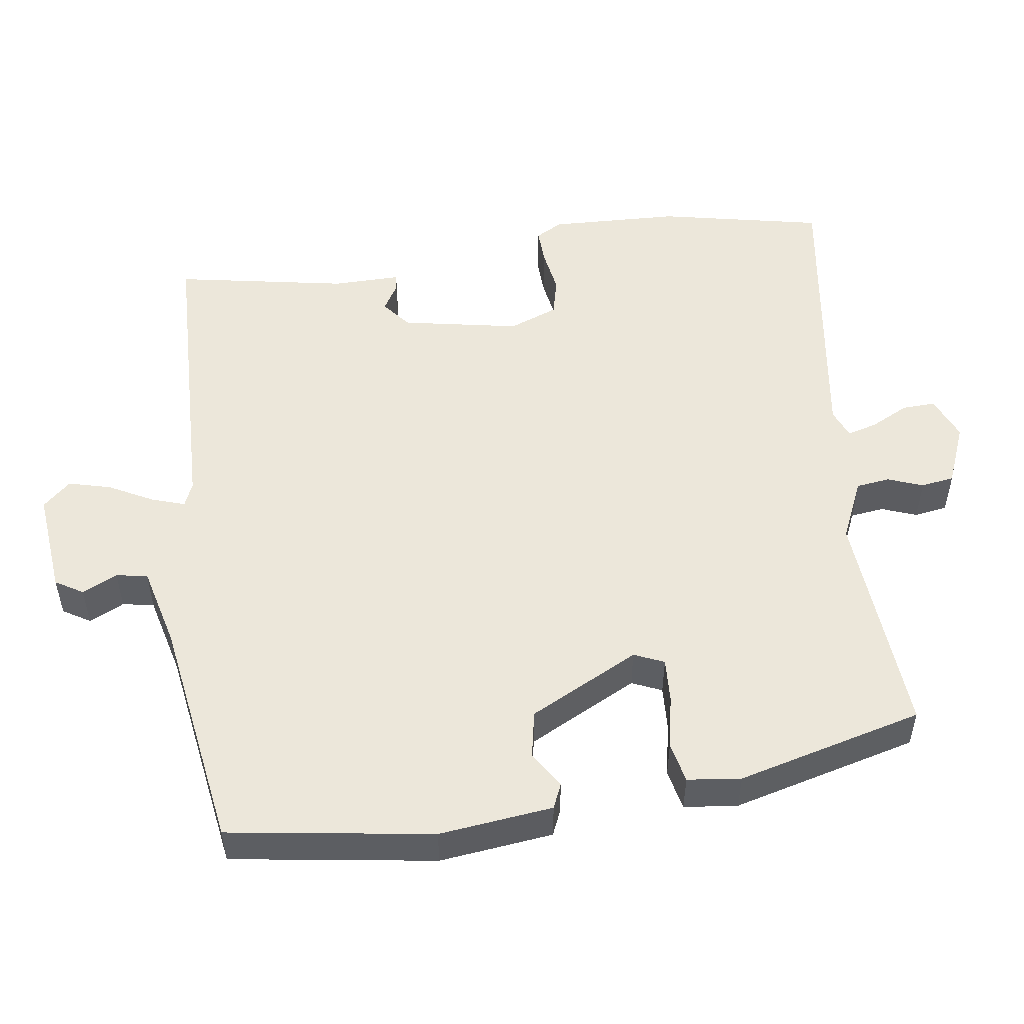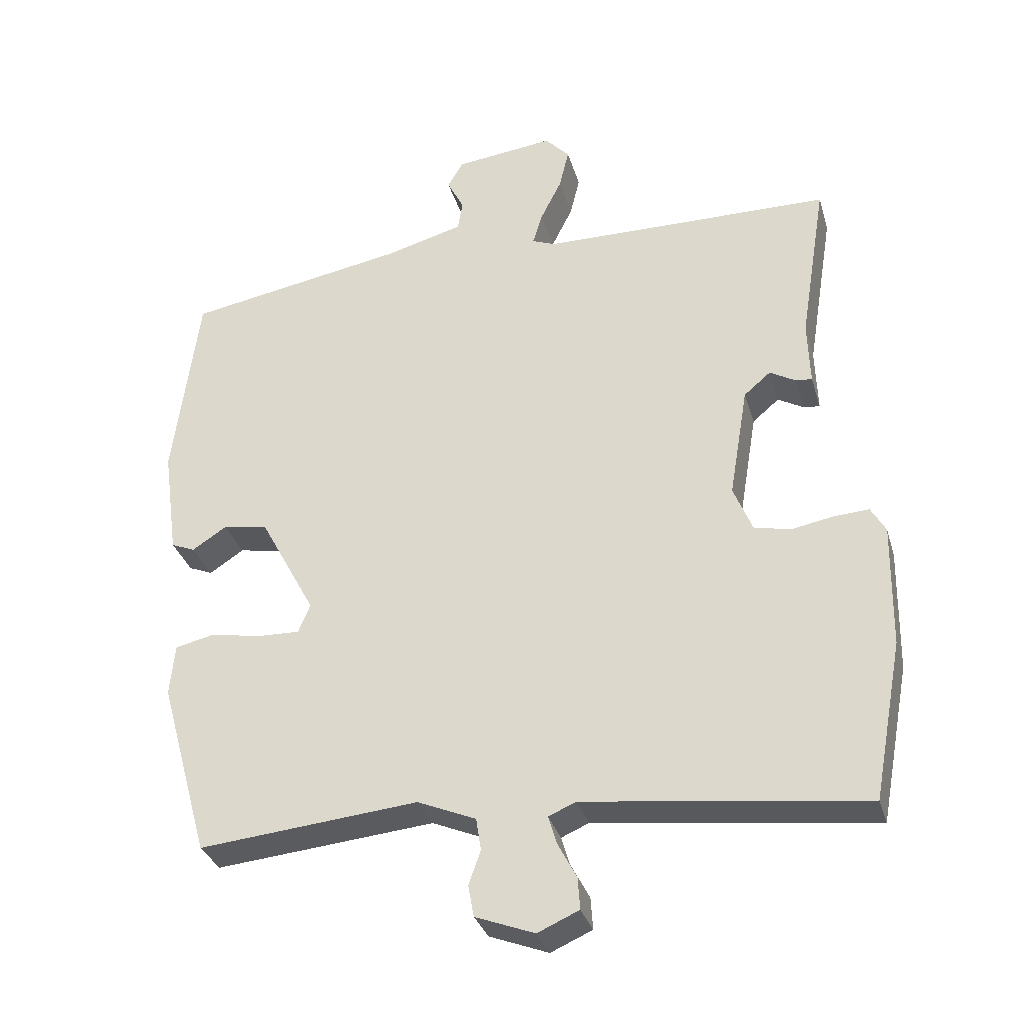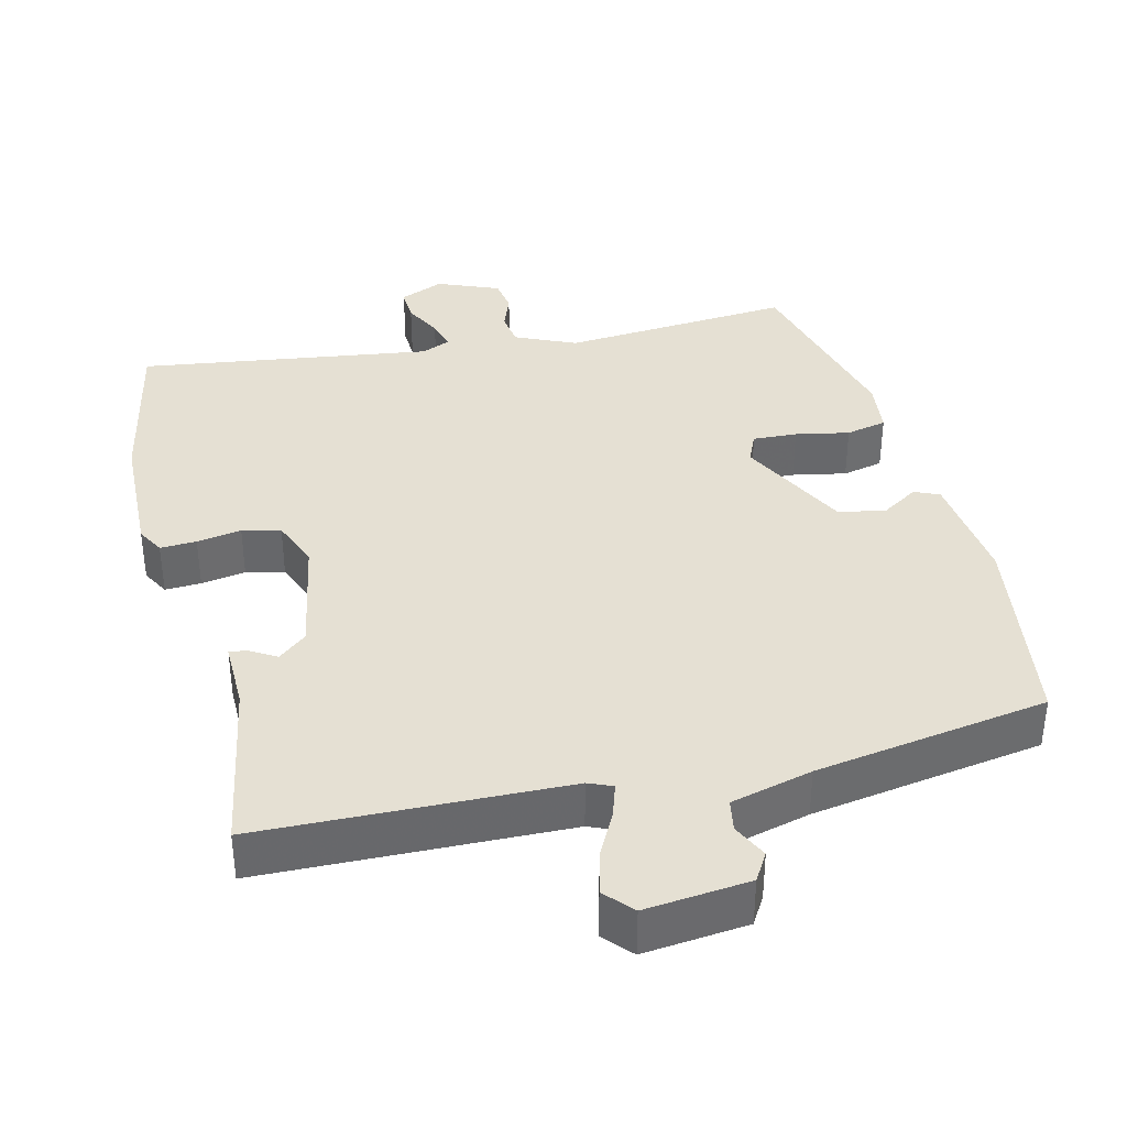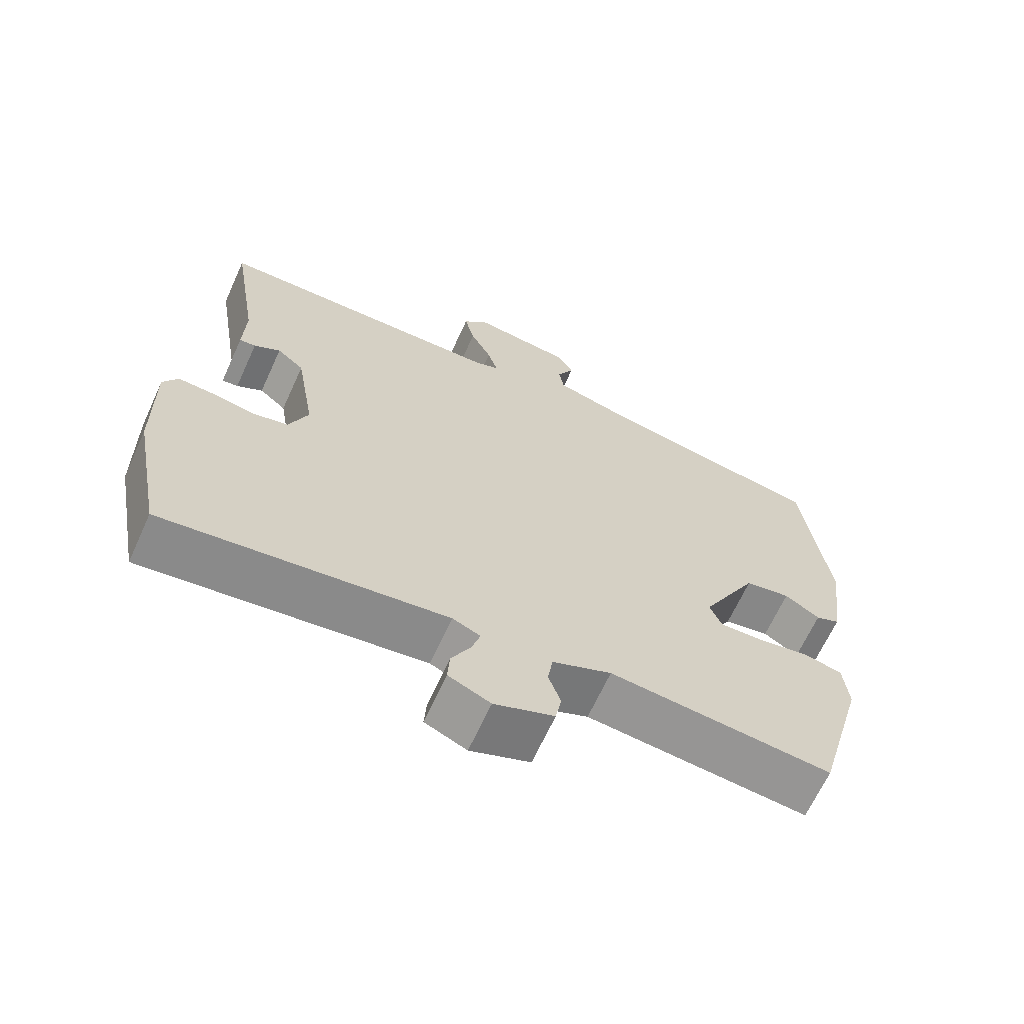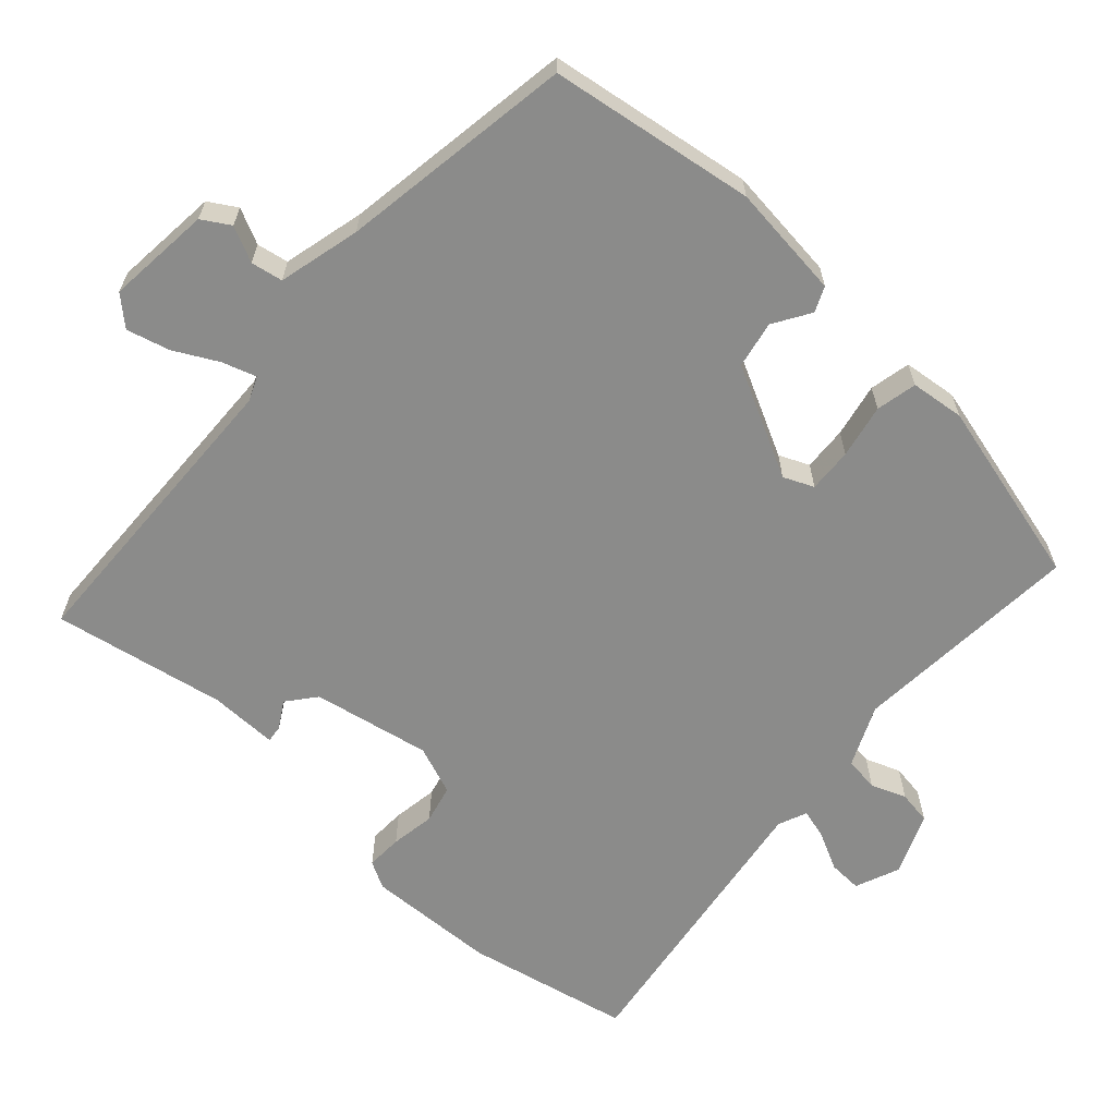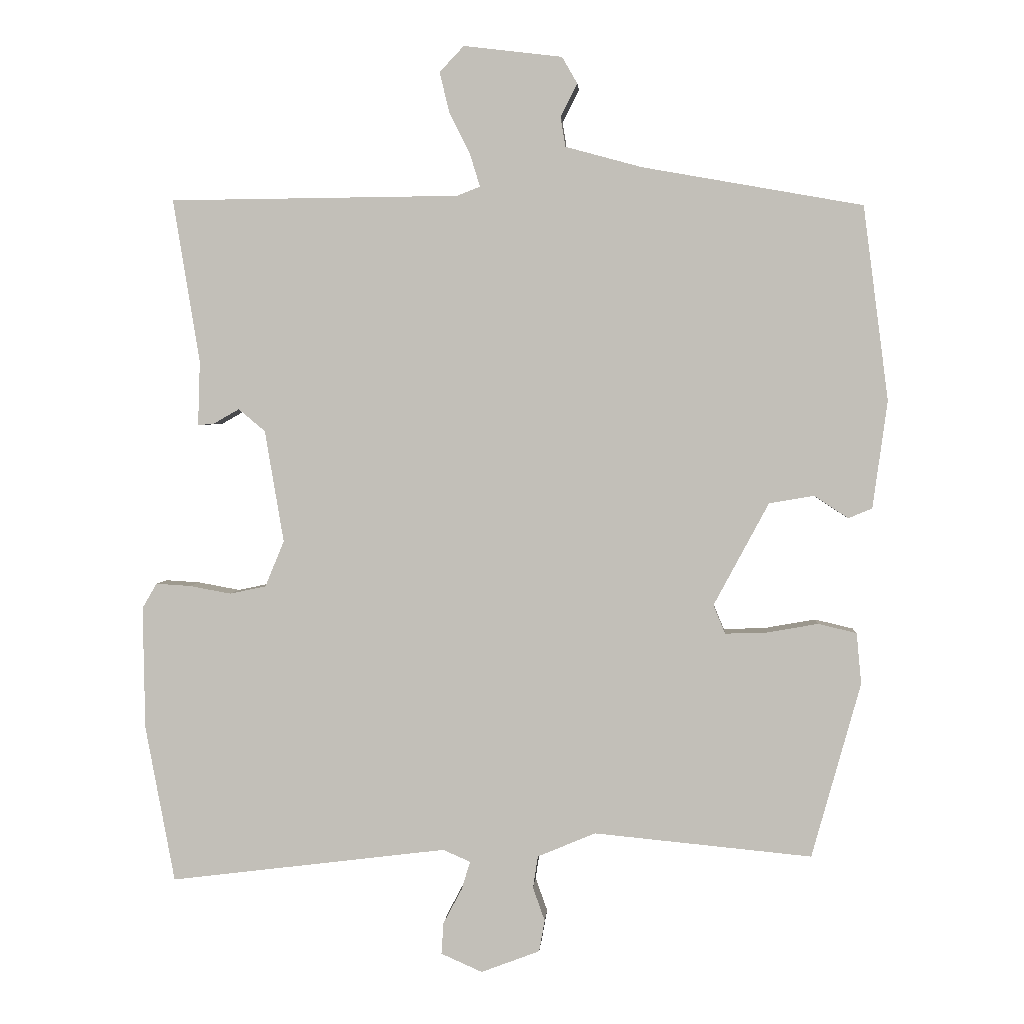
<metadata>
{"format":"obj","ext":"obj","renderer":"f3d","projection":"perspective","resolution":1024,"background":"white","views":[{"elev":52.1,"azim":83.1,"up":"+Y"},{"elev":-32.4,"azim":-164.5,"up":"+Z"},{"elev":37.9,"azim":-12.7,"up":"+Y"},{"elev":-66.1,"azim":-24.5,"up":"+Z"},{"elev":-63.7,"azim":49.0,"up":"+Y"},{"elev":2.5,"azim":3.8,"up":"+Z"}]}
</metadata>
<code>
v 0.436 0.07 -0.488
v 0.124 0.07 -0.458
v 0.041 0.07 -0.493
v 0.034 0.07 -0.539
v 0.051 0.07 -0.587
v 0.043 0.07 -0.632
v -0.041 0.07 -0.664
v -0.1 0.07 -0.638
v -0.097 0.07 -0.593
v -0.07 0.07 -0.542
v -0.058 0.07 -0.502
v -0.097 0.07 -0.485
v -0.494 0.07 -0.534
v -0.536 0.07 -0.31
v -0.539 0.07 -0.134
v -0.518 0.07 -0.098
v -0.469 0.07 -0.101
v -0.409 0.07 -0.112
v -0.357 0.07 -0.101
v -0.33 0.07 -0.035
v -0.357 0.07 0.125
v -0.395 0.07 0.157
v -0.432 0.07 0.136
v -0.455 0.07 0.134
v -0.452 0.07 0.226
v -0.49 0.07 0.46
v -0.076 0.07 0.464
v -0.043 0.07 0.477
v -0.057 0.07 0.523
v -0.087 0.07 0.583
v -0.101 0.07 0.641
v -0.066 0.07 0.678
v 0.075 0.07 0.661
v 0.097 0.07 0.623
v 0.073 0.07 0.576
v 0.08 0.07 0.533
v 0.19 0.07 0.503
v 0.505 0.07 0.447
v 0.541 0.07 0.169
v 0.52 0.07 0.015
v 0.486 0.07 0.001
v 0.437 0.07 0.033
v 0.373 0.07 0.022
v 0.294 0.07 -0.125
v 0.311 0.07 -0.166
v 0.371 0.07 -0.164
v 0.444 0.07 -0.151
v 0.499 0.07 -0.164
v 0.506 0.07 -0.237
v 0.436 0 -0.488
v 0.124 0 -0.458
v 0.041 0 -0.493
v 0.034 0 -0.539
v 0.051 0 -0.587
v 0.043 0 -0.632
v -0.041 0 -0.664
v -0.1 0 -0.638
v -0.097 0 -0.593
v -0.07 0 -0.542
v -0.058 0 -0.502
v -0.097 0 -0.485
v -0.494 0 -0.534
v -0.536 0 -0.31
v -0.539 0 -0.134
v -0.518 0 -0.098
v -0.469 0 -0.101
v -0.409 0 -0.112
v -0.357 0 -0.101
v -0.33 0 -0.035
v -0.357 0 0.125
v -0.395 0 0.157
v -0.432 0 0.136
v -0.455 0 0.134
v -0.452 0 0.226
v -0.49 0 0.46
v -0.076 0 0.464
v -0.043 0 0.477
v -0.057 0 0.523
v -0.087 0 0.583
v -0.101 0 0.641
v -0.066 0 0.678
v 0.075 0 0.661
v 0.097 0 0.623
v 0.073 0 0.576
v 0.08 0 0.533
v 0.19 0 0.503
v 0.505 0 0.447
v 0.541 0 0.169
v 0.52 0 0.015
v 0.486 0 0.001
v 0.437 0 0.033
v 0.373 0 0.022
v 0.294 0 -0.125
v 0.311 0 -0.166
v 0.371 0 -0.164
v 0.444 0 -0.151
v 0.499 0 -0.164
v 0.506 0 -0.237
f 46 47 48 49
f 45 46 49 1
f 44 45 1 2
f 39 40 41 42
f 37 38 39 42
f 36 37 42 43
f 32 33 34 35
f 32 35 36
f 29 30 31 32
f 28 29 32 36
f 25 26 27
f 25 27 28
f 22 23 24 25
f 21 22 25 28
f 20 21 28 36
f 15 16 17 18
f 13 14 15 18
f 12 13 18 19
f 11 12 19 20
f 7 8 9 10
f 7 10 11
f 4 5 6 7
f 3 4 7 11
f 44 2 3 11
f 36 43 44
f 11 20 36 44
f 98 97 96 95
f 50 98 95 94
f 51 50 94 93
f 91 90 89 88
f 91 88 87 86
f 92 91 86 85
f 84 83 82 81
f 85 84 81
f 81 80 79 78
f 85 81 78 77
f 76 75 74
f 77 76 74
f 74 73 72 71
f 77 74 71 70
f 85 77 70 69
f 67 66 65 64
f 67 64 63 62
f 68 67 62 61
f 69 68 61 60
f 59 58 57 56
f 60 59 56
f 56 55 54 53
f 60 56 53 52
f 60 52 51 93
f 93 92 85
f 93 85 69 60
f 1 50 51 2
f 2 51 52 3
f 3 52 53 4
f 4 53 54 5
f 5 54 55 6
f 6 55 56 7
f 7 56 57 8
f 8 57 58 9
f 9 58 59 10
f 10 59 60 11
f 11 60 61 12
f 12 61 62 13
f 13 62 63 14
f 14 63 64 15
f 15 64 65 16
f 16 65 66 17
f 17 66 67 18
f 18 67 68 19
f 19 68 69 20
f 20 69 70 21
f 21 70 71 22
f 22 71 72 23
f 23 72 73 24
f 24 73 74 25
f 25 74 75 26
f 26 75 76 27
f 27 76 77 28
f 28 77 78 29
f 29 78 79 30
f 30 79 80 31
f 31 80 81 32
f 32 81 82 33
f 33 82 83 34
f 34 83 84 35
f 35 84 85 36
f 36 85 86 37
f 37 86 87 38
f 38 87 88 39
f 39 88 89 40
f 40 89 90 41
f 41 90 91 42
f 42 91 92 43
f 43 92 93 44
f 44 93 94 45
f 45 94 95 46
f 46 95 96 47
f 47 96 97 48
f 48 97 98 49
f 49 98 50 1

</code>
